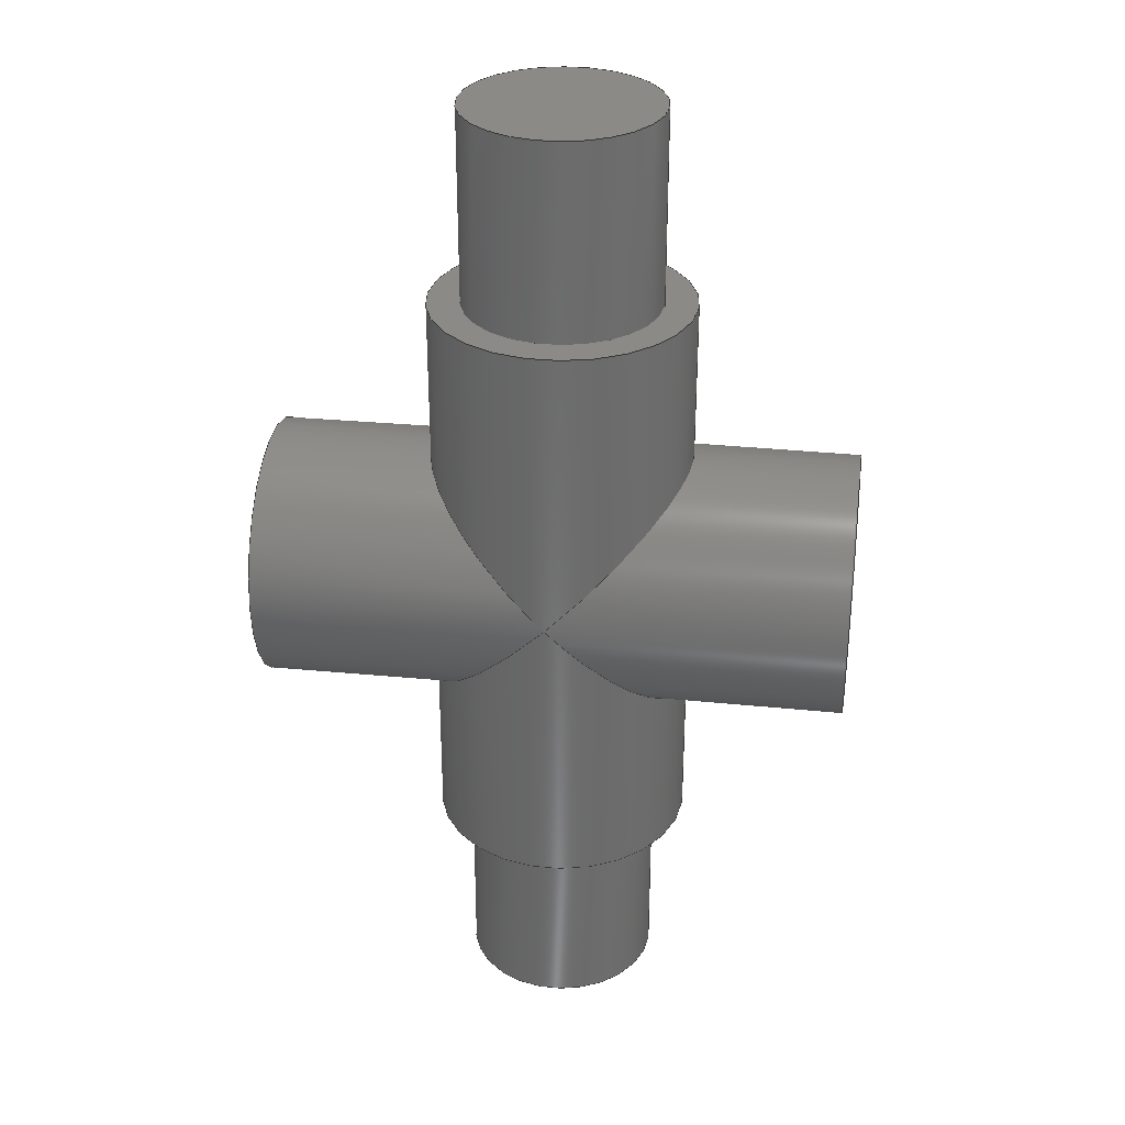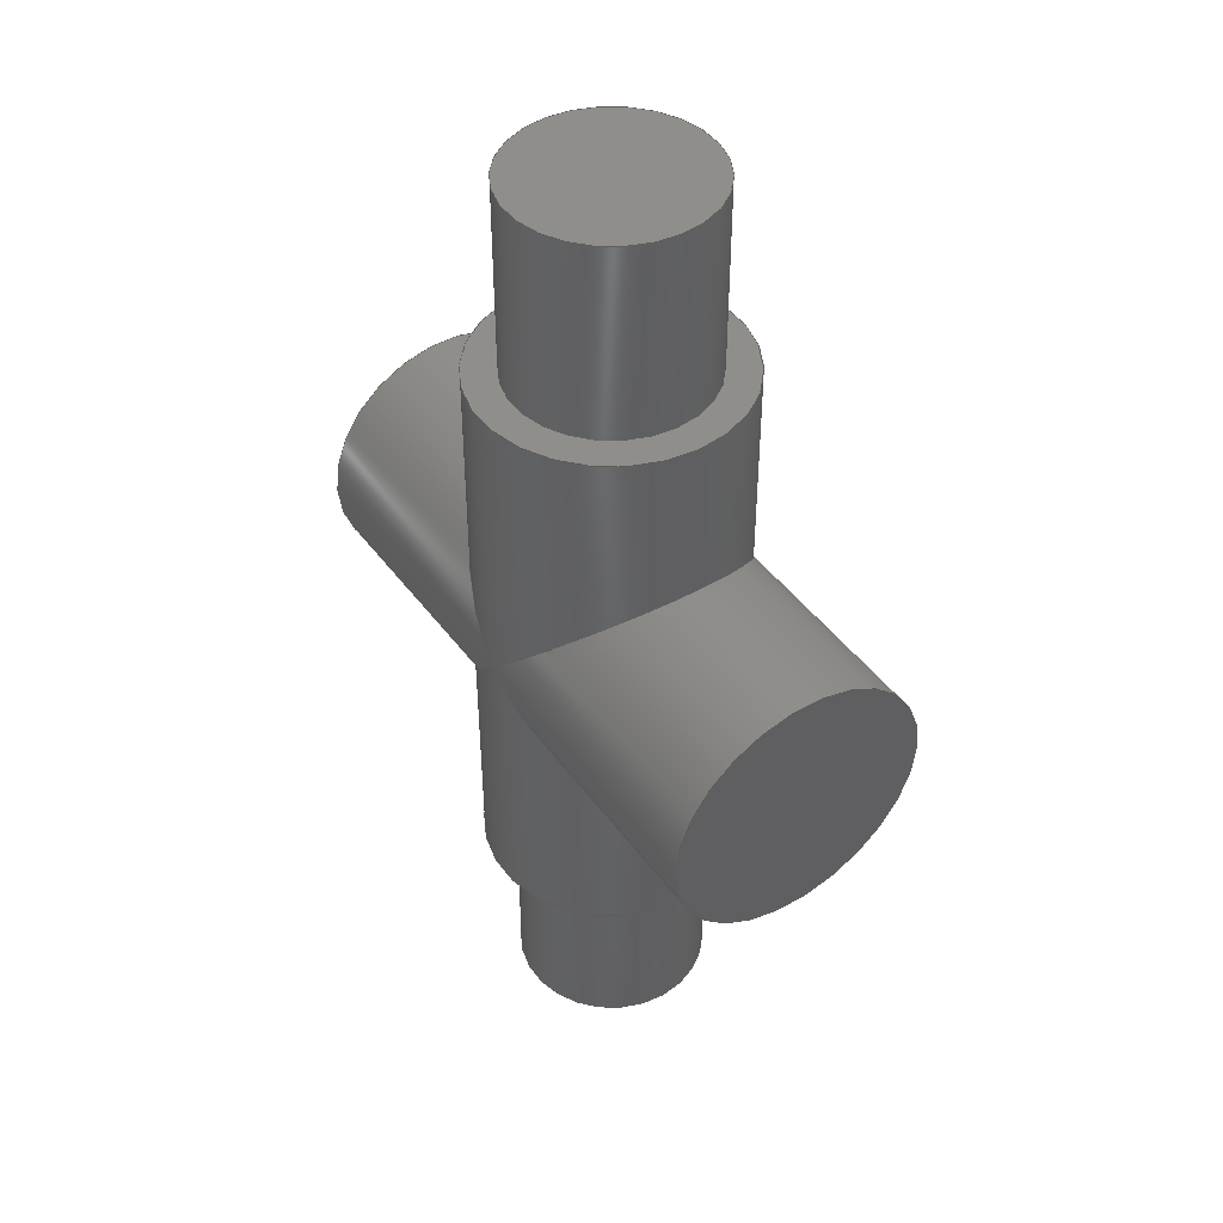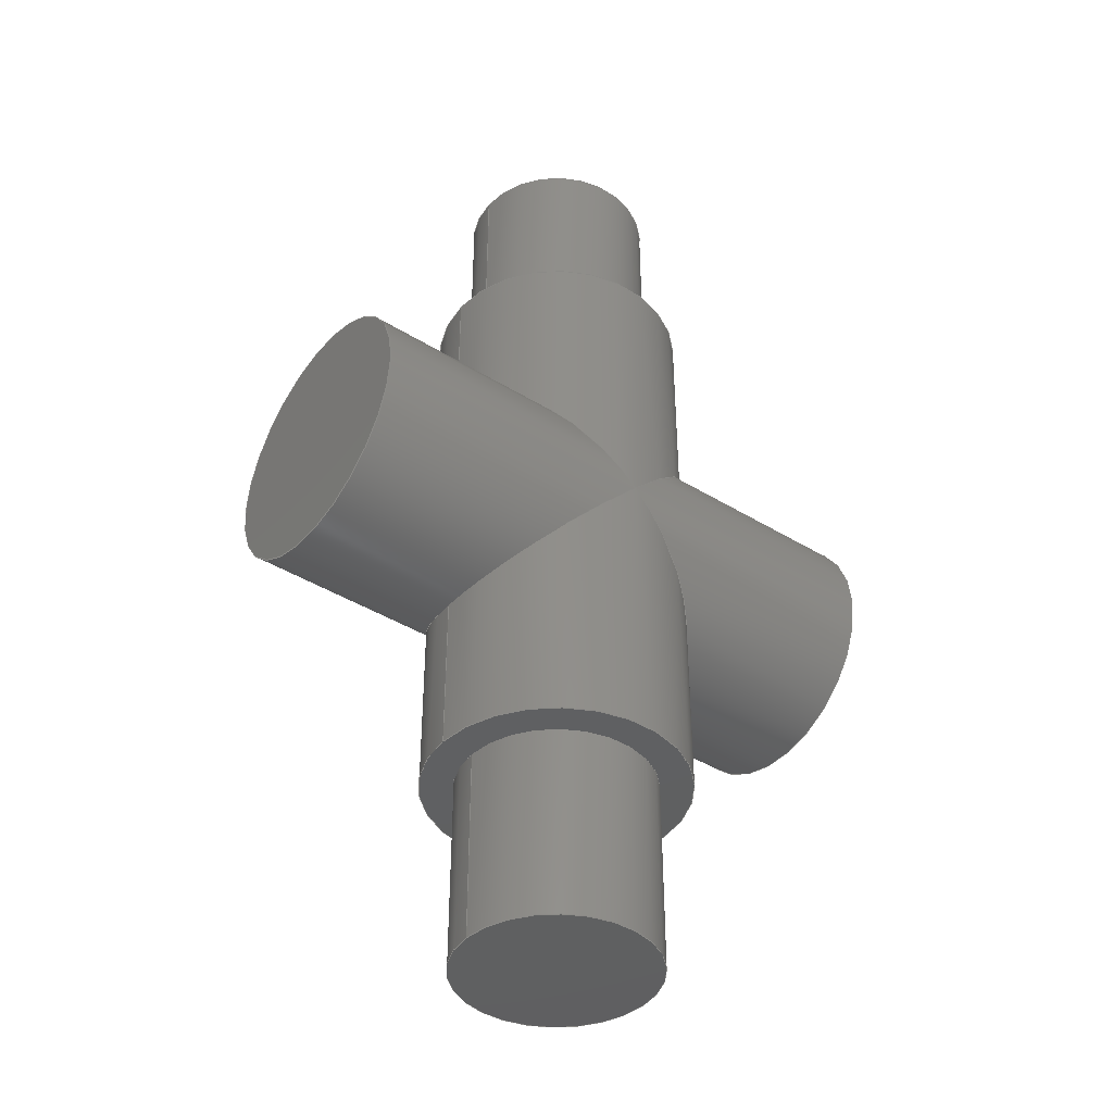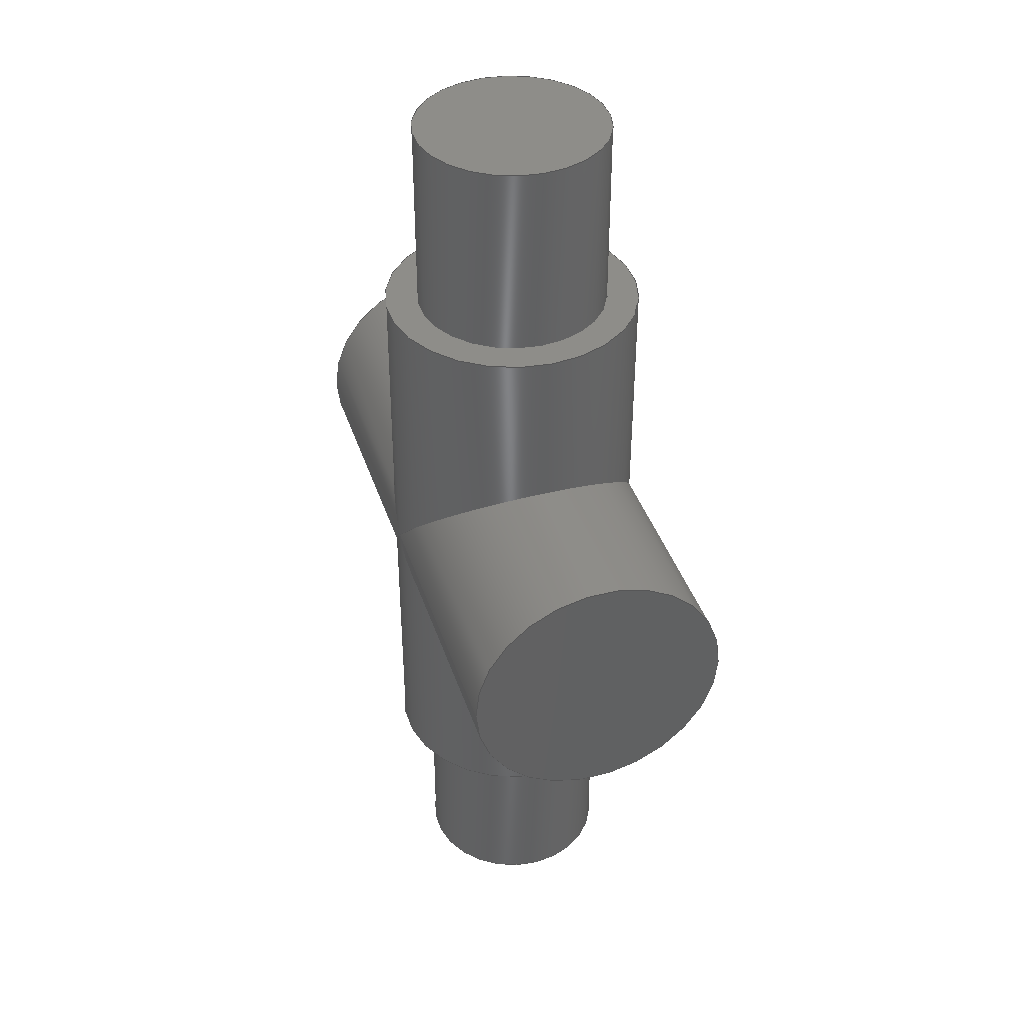
<metadata>
{"format":"step","ext":"step","renderer":"f3d","projection":"perspective","resolution":1024,"background":"white","views":[{"elev":31.5,"azim":-172.0,"up":"+Y"},{"elev":44.5,"azim":56.3,"up":"+Y"},{"elev":-41.0,"azim":-37.1,"up":"+Y"},{"elev":39.9,"azim":72.5,"up":"+Y"}]}
</metadata>
<code>
ISO-10303-21;
DATA;
#1=MECHANICAL_DESIGN_GEOMETRIC_PRESENTATION_REPRESENTATION('',(#4),#304);
#2=SHAPE_REPRESENTATION_RELATIONSHIP('SRR','None',#311,#3);
#3=ADVANCED_BREP_SHAPE_REPRESENTATION('',(#5),#303);
#4=STYLED_ITEM('',(#321),#5);
#5=MANIFOLD_SOLID_BREP('Body1',#156);
#6=FACE_BOUND('',#42,.T.);
#7=FACE_BOUND('',#45,.T.);
#8=ELLIPSE('',#179,0.5657,0.4);
#9=ELLIPSE('',#181,0.5657,0.4);
#10=ELLIPSE('',#182,0.5657,0.4);
#11=ELLIPSE('',#183,0.5657,0.4);
#12=ELLIPSE('',#186,0.5657,0.4);
#13=ELLIPSE('',#187,0.5657,0.4);
#14=PLANE('',#176);
#15=PLANE('',#177);
#16=PLANE('',#188);
#17=PLANE('',#189);
#18=PLANE('',#192);
#19=PLANE('',#195);
#20=FACE_OUTER_BOUND('',#32,.T.);
#21=FACE_OUTER_BOUND('',#33,.T.);
#22=FACE_OUTER_BOUND('',#34,.T.);
#23=FACE_OUTER_BOUND('',#35,.T.);
#24=FACE_OUTER_BOUND('',#36,.T.);
#25=FACE_OUTER_BOUND('',#37,.T.);
#26=FACE_OUTER_BOUND('',#38,.T.);
#27=FACE_OUTER_BOUND('',#39,.T.);
#28=FACE_OUTER_BOUND('',#40,.T.);
#29=FACE_OUTER_BOUND('',#41,.T.);
#30=FACE_OUTER_BOUND('',#43,.T.);
#31=FACE_OUTER_BOUND('',#44,.T.);
#32=EDGE_LOOP('',(#98,#99,#100,#101));
#33=EDGE_LOOP('',(#102,#103,#104,#105));
#34=EDGE_LOOP('',(#106));
#35=EDGE_LOOP('',(#107));
#36=EDGE_LOOP('',(#108,#109,#110,#111,#112,#113,#114));
#37=EDGE_LOOP('',(#115,#116,#117,#118,#119));
#38=EDGE_LOOP('',(#120));
#39=EDGE_LOOP('',(#121));
#40=EDGE_LOOP('',(#122,#123,#124,#125,#126,#127));
#41=EDGE_LOOP('',(#128));
#42=EDGE_LOOP('',(#129));
#43=EDGE_LOOP('',(#130,#131,#132,#133,#134,#135));
#44=EDGE_LOOP('',(#136));
#45=EDGE_LOOP('',(#137));
#46=LINE('',#261,#52);
#47=LINE('',#267,#53);
#48=LINE('',#276,#54);
#49=LINE('',#286,#55);
#50=LINE('',#293,#56);
#51=LINE('',#299,#57);
#52=VECTOR('',#202,0.3);
#53=VECTOR('',#209,0.3);
#54=VECTOR('',#220,0.4);
#55=VECTOR('',#233,0.4);
#56=VECTOR('',#244,0.4);
#57=VECTOR('',#253,0.4);
#58=CIRCLE('',#171,0.3);
#59=CIRCLE('',#172,0.3);
#60=CIRCLE('',#174,0.3);
#61=CIRCLE('',#175,0.3);
#62=CIRCLE('',#180,0.4);
#63=CIRCLE('',#185,0.4);
#64=CIRCLE('',#191,0.4);
#65=CIRCLE('',#194,0.4);
#66=VERTEX_POINT('',#258);
#67=VERTEX_POINT('',#260);
#68=VERTEX_POINT('',#264);
#69=VERTEX_POINT('',#266);
#70=VERTEX_POINT('',#272);
#71=VERTEX_POINT('',#273);
#72=VERTEX_POINT('',#275);
#73=VERTEX_POINT('',#278);
#74=VERTEX_POINT('',#280);
#75=VERTEX_POINT('',#284);
#76=VERTEX_POINT('',#292);
#77=VERTEX_POINT('',#297);
#78=EDGE_CURVE('',#66,#66,#58,.T.);
#79=EDGE_CURVE('',#66,#67,#46,.T.);
#80=EDGE_CURVE('',#67,#67,#59,.T.);
#81=EDGE_CURVE('',#68,#68,#60,.T.);
#82=EDGE_CURVE('',#68,#69,#47,.T.);
#83=EDGE_CURVE('',#69,#69,#61,.T.);
#84=EDGE_CURVE('',#70,#71,#8,.T.);
#85=EDGE_CURVE('',#70,#72,#48,.T.);
#86=EDGE_CURVE('',#72,#72,#62,.T.);
#87=EDGE_CURVE('',#73,#70,#9,.T.);
#88=EDGE_CURVE('',#74,#73,#10,.T.);
#89=EDGE_CURVE('',#71,#74,#11,.T.);
#90=EDGE_CURVE('',#75,#75,#63,.T.);
#91=EDGE_CURVE('',#75,#70,#49,.T.);
#92=EDGE_CURVE('',#74,#70,#12,.T.);
#93=EDGE_CURVE('',#70,#74,#13,.T.);
#94=EDGE_CURVE('',#71,#76,#50,.T.);
#95=EDGE_CURVE('',#76,#76,#64,.T.);
#96=EDGE_CURVE('',#77,#77,#65,.T.);
#97=EDGE_CURVE('',#77,#73,#51,.T.);
#98=ORIENTED_EDGE('',*,*,#78,.F.);
#99=ORIENTED_EDGE('',*,*,#79,.T.);
#100=ORIENTED_EDGE('',*,*,#80,.F.);
#101=ORIENTED_EDGE('',*,*,#79,.F.);
#102=ORIENTED_EDGE('',*,*,#81,.F.);
#103=ORIENTED_EDGE('',*,*,#82,.T.);
#104=ORIENTED_EDGE('',*,*,#83,.F.);
#105=ORIENTED_EDGE('',*,*,#82,.F.);
#106=ORIENTED_EDGE('',*,*,#83,.T.);
#107=ORIENTED_EDGE('',*,*,#78,.T.);
#108=ORIENTED_EDGE('',*,*,#84,.F.);
#109=ORIENTED_EDGE('',*,*,#85,.T.);
#110=ORIENTED_EDGE('',*,*,#86,.F.);
#111=ORIENTED_EDGE('',*,*,#85,.F.);
#112=ORIENTED_EDGE('',*,*,#87,.F.);
#113=ORIENTED_EDGE('',*,*,#88,.F.);
#114=ORIENTED_EDGE('',*,*,#89,.F.);
#115=ORIENTED_EDGE('',*,*,#90,.F.);
#116=ORIENTED_EDGE('',*,*,#91,.T.);
#117=ORIENTED_EDGE('',*,*,#92,.F.);
#118=ORIENTED_EDGE('',*,*,#93,.F.);
#119=ORIENTED_EDGE('',*,*,#91,.F.);
#120=ORIENTED_EDGE('',*,*,#86,.T.);
#121=ORIENTED_EDGE('',*,*,#90,.T.);
#122=ORIENTED_EDGE('',*,*,#92,.T.);
#123=ORIENTED_EDGE('',*,*,#84,.T.);
#124=ORIENTED_EDGE('',*,*,#94,.T.);
#125=ORIENTED_EDGE('',*,*,#95,.F.);
#126=ORIENTED_EDGE('',*,*,#94,.F.);
#127=ORIENTED_EDGE('',*,*,#89,.T.);
#128=ORIENTED_EDGE('',*,*,#95,.T.);
#129=ORIENTED_EDGE('',*,*,#81,.T.);
#130=ORIENTED_EDGE('',*,*,#96,.F.);
#131=ORIENTED_EDGE('',*,*,#97,.T.);
#132=ORIENTED_EDGE('',*,*,#87,.T.);
#133=ORIENTED_EDGE('',*,*,#93,.T.);
#134=ORIENTED_EDGE('',*,*,#88,.T.);
#135=ORIENTED_EDGE('',*,*,#97,.F.);
#136=ORIENTED_EDGE('',*,*,#96,.T.);
#137=ORIENTED_EDGE('',*,*,#80,.T.);
#138=CYLINDRICAL_SURFACE('',#170,0.3);
#139=CYLINDRICAL_SURFACE('',#173,0.3);
#140=CYLINDRICAL_SURFACE('',#178,0.4);
#141=CYLINDRICAL_SURFACE('',#184,0.4);
#142=CYLINDRICAL_SURFACE('',#190,0.4);
#143=CYLINDRICAL_SURFACE('',#193,0.4);
#144=ADVANCED_FACE('',(#20),#138,.T.);
#145=ADVANCED_FACE('',(#21),#139,.T.);
#146=ADVANCED_FACE('',(#22),#14,.F.);
#147=ADVANCED_FACE('',(#23),#15,.T.);
#148=ADVANCED_FACE('',(#24),#140,.T.);
#149=ADVANCED_FACE('',(#25),#141,.T.);
#150=ADVANCED_FACE('',(#26),#16,.F.);
#151=ADVANCED_FACE('',(#27),#17,.T.);
#152=ADVANCED_FACE('',(#28),#142,.T.);
#153=ADVANCED_FACE('',(#29,#6),#18,.F.);
#154=ADVANCED_FACE('',(#30),#143,.T.);
#155=ADVANCED_FACE('',(#31,#7),#19,.T.);
#156=CLOSED_SHELL('',(#144,#145,#146,#147,#148,#149,#150,#151,#152,#153,
#154,#155));
#157=DERIVED_UNIT_ELEMENT(#159,1);
#158=DERIVED_UNIT_ELEMENT(#306,3);
#159=(
MASS_UNIT()
NAMED_UNIT(*)
SI_UNIT(.KILO.,.GRAM.)
);
#160=DERIVED_UNIT((#157,#158));
#161=MEASURE_REPRESENTATION_ITEM('density measure',
POSITIVE_RATIO_MEASURE(7850),#160);
#162=PROPERTY_DEFINITION_REPRESENTATION(#167,#164);
#163=PROPERTY_DEFINITION_REPRESENTATION(#168,#165);
#164=REPRESENTATION('material name',(#166),#303);
#165=REPRESENTATION('density',(#161),#303);
#166=DESCRIPTIVE_REPRESENTATION_ITEM('Steel','Steel');
#167=PROPERTY_DEFINITION('material property','material name',#313);
#168=PROPERTY_DEFINITION('material property','density of part',#313);
#169=AXIS2_PLACEMENT_3D('placement',#256,#196,#197);
#170=AXIS2_PLACEMENT_3D('',#257,#198,#199);
#171=AXIS2_PLACEMENT_3D('',#259,#200,#201);
#172=AXIS2_PLACEMENT_3D('',#262,#203,#204);
#173=AXIS2_PLACEMENT_3D('',#263,#205,#206);
#174=AXIS2_PLACEMENT_3D('',#265,#207,#208);
#175=AXIS2_PLACEMENT_3D('',#268,#210,#211);
#176=AXIS2_PLACEMENT_3D('',#269,#212,#213);
#177=AXIS2_PLACEMENT_3D('',#270,#214,#215);
#178=AXIS2_PLACEMENT_3D('',#271,#216,#217);
#179=AXIS2_PLACEMENT_3D('',#274,#218,#219);
#180=AXIS2_PLACEMENT_3D('',#277,#221,#222);
#181=AXIS2_PLACEMENT_3D('',#279,#223,#224);
#182=AXIS2_PLACEMENT_3D('',#281,#225,#226);
#183=AXIS2_PLACEMENT_3D('',#282,#227,#228);
#184=AXIS2_PLACEMENT_3D('',#283,#229,#230);
#185=AXIS2_PLACEMENT_3D('',#285,#231,#232);
#186=AXIS2_PLACEMENT_3D('',#287,#234,#235);
#187=AXIS2_PLACEMENT_3D('',#288,#236,#237);
#188=AXIS2_PLACEMENT_3D('',#289,#238,#239);
#189=AXIS2_PLACEMENT_3D('',#290,#240,#241);
#190=AXIS2_PLACEMENT_3D('',#291,#242,#243);
#191=AXIS2_PLACEMENT_3D('',#294,#245,#246);
#192=AXIS2_PLACEMENT_3D('',#295,#247,#248);
#193=AXIS2_PLACEMENT_3D('',#296,#249,#250);
#194=AXIS2_PLACEMENT_3D('',#298,#251,#252);
#195=AXIS2_PLACEMENT_3D('',#300,#254,#255);
#196=DIRECTION('axis',(0,0,1));
#197=DIRECTION('refdir',(1,0,0));
#198=DIRECTION('center_axis',(0,1,0));
#199=DIRECTION('ref_axis',(1,0,0));
#200=DIRECTION('center_axis',(0,1,0));
#201=DIRECTION('ref_axis',(1,0,0));
#202=DIRECTION('',(0,-1,0));
#203=DIRECTION('center_axis',(0,-1,0));
#204=DIRECTION('ref_axis',(1,0,0));
#205=DIRECTION('center_axis',(0,1,0));
#206=DIRECTION('ref_axis',(1,0,0));
#207=DIRECTION('center_axis',(0,1,0));
#208=DIRECTION('ref_axis',(1,0,0));
#209=DIRECTION('',(0,-1,0));
#210=DIRECTION('center_axis',(0,-1,0));
#211=DIRECTION('ref_axis',(1,0,0));
#212=DIRECTION('center_axis',(0,1,0));
#213=DIRECTION('ref_axis',(1,0,0));
#214=DIRECTION('center_axis',(0,1,0));
#215=DIRECTION('ref_axis',(1,0,0));
#216=DIRECTION('center_axis',(1,0,0));
#217=DIRECTION('ref_axis',(0,0,-1));
#218=DIRECTION('center_axis',(0.7071,-0.7071,0));
#219=DIRECTION('ref_axis',(0.7071,0.7071,0));
#220=DIRECTION('',(-1,0,0));
#221=DIRECTION('center_axis',(-1,0,0));
#222=DIRECTION('ref_axis',(0,0,-1));
#223=DIRECTION('center_axis',(0.7071,0.7071,0));
#224=DIRECTION('ref_axis',(-0.7071,0.7071,0));
#225=DIRECTION('center_axis',(0.7071,0.7071,0));
#226=DIRECTION('ref_axis',(-0.7071,0.7071,0));
#227=DIRECTION('center_axis',(0.7071,-0.7071,0));
#228=DIRECTION('ref_axis',(0.7071,0.7071,0));
#229=DIRECTION('center_axis',(1,0,0));
#230=DIRECTION('ref_axis',(0,0,-1));
#231=DIRECTION('center_axis',(1,0,0));
#232=DIRECTION('ref_axis',(0,0,-1));
#233=DIRECTION('',(-1,0,0));
#234=DIRECTION('center_axis',(-0.7071,-0.7071,0));
#235=DIRECTION('ref_axis',(-0.7071,0.7071,0));
#236=DIRECTION('center_axis',(-0.7071,0.7071,0));
#237=DIRECTION('ref_axis',(0.7071,0.7071,0));
#238=DIRECTION('center_axis',(1,0,0));
#239=DIRECTION('ref_axis',(0,0,-1));
#240=DIRECTION('center_axis',(1,0,0));
#241=DIRECTION('ref_axis',(0,0,-1));
#242=DIRECTION('center_axis',(0,1,0));
#243=DIRECTION('ref_axis',(1,0,0));
#244=DIRECTION('',(0,-1,0));
#245=DIRECTION('center_axis',(0,-1,0));
#246=DIRECTION('ref_axis',(1,0,0));
#247=DIRECTION('center_axis',(0,1,0));
#248=DIRECTION('ref_axis',(1,0,0));
#249=DIRECTION('center_axis',(0,1,0));
#250=DIRECTION('ref_axis',(1,0,0));
#251=DIRECTION('center_axis',(0,1,0));
#252=DIRECTION('ref_axis',(1,0,0));
#253=DIRECTION('',(0,-1,0));
#254=DIRECTION('center_axis',(0,1,0));
#255=DIRECTION('ref_axis',(1,0,0));
#256=CARTESIAN_POINT('',(0,0,0));
#257=CARTESIAN_POINT('Origin',(0,0,0));
#258=CARTESIAN_POINT('',(-0.3,1.5,3.674e-17));
#259=CARTESIAN_POINT('Origin',(0,1.5,0));
#260=CARTESIAN_POINT('',(-0.3,0.9,-3.674e-17));
#261=CARTESIAN_POINT('',(-0.3,0,3.674e-17));
#262=CARTESIAN_POINT('Origin',(0,0.9,0));
#263=CARTESIAN_POINT('Origin',(0,0,0));
#264=CARTESIAN_POINT('',(-0.3,-0.9,3.674e-17));
#265=CARTESIAN_POINT('Origin',(0,-0.9,0));
#266=CARTESIAN_POINT('',(-0.3,-1.5,3.674e-17));
#267=CARTESIAN_POINT('',(-0.3,0,3.674e-17));
#268=CARTESIAN_POINT('Origin',(0,-1.5,0));
#269=CARTESIAN_POINT('Origin',(0,-1.5,0));
#270=CARTESIAN_POINT('Origin',(0,1.5,0));
#271=CARTESIAN_POINT('Origin',(0,0,0));
#272=CARTESIAN_POINT('',(0,0,0.4));
#273=CARTESIAN_POINT('',(-0.4,-0.4,4.899e-17));
#274=CARTESIAN_POINT('Origin',(0,0,0));
#275=CARTESIAN_POINT('',(-0.9,-4.899e-17,0.4));
#276=CARTESIAN_POINT('',(0,-4.899e-17,0.4));
#277=CARTESIAN_POINT('Origin',(-0.9,0,0));
#278=CARTESIAN_POINT('',(-0.4,0.4,4.899e-17));
#279=CARTESIAN_POINT('Origin',(0,0,0));
#280=CARTESIAN_POINT('',(0,0,-0.4));
#281=CARTESIAN_POINT('Origin',(0,0,0));
#282=CARTESIAN_POINT('Origin',(0,0,0));
#283=CARTESIAN_POINT('Origin',(0,0,0));
#284=CARTESIAN_POINT('',(0.9,-4.899e-17,0.4));
#285=CARTESIAN_POINT('Origin',(0.9,0,0));
#286=CARTESIAN_POINT('',(0,-4.899e-17,0.4));
#287=CARTESIAN_POINT('Origin',(0,0,0));
#288=CARTESIAN_POINT('Origin',(0,0,0));
#289=CARTESIAN_POINT('Origin',(-0.9,0,0));
#290=CARTESIAN_POINT('Origin',(0.9,0,0));
#291=CARTESIAN_POINT('Origin',(0,0,0));
#292=CARTESIAN_POINT('',(-0.4,-0.9,4.899e-17));
#293=CARTESIAN_POINT('',(-0.4,0,4.899e-17));
#294=CARTESIAN_POINT('Origin',(0,-0.9,0));
#295=CARTESIAN_POINT('Origin',(0,-0.9,0));
#296=CARTESIAN_POINT('Origin',(0,0,0));
#297=CARTESIAN_POINT('',(-0.4,0.9,4.899e-17));
#298=CARTESIAN_POINT('Origin',(0,0.9,0));
#299=CARTESIAN_POINT('',(-0.4,0,4.899e-17));
#300=CARTESIAN_POINT('Origin',(0,0.9,0));
#301=UNCERTAINTY_MEASURE_WITH_UNIT(LENGTH_MEASURE(0.001),#305,
'DISTANCE_ACCURACY_VALUE',
'Maximum model space distance between geometric entities at asserted c
onnectivities');
#302=UNCERTAINTY_MEASURE_WITH_UNIT(LENGTH_MEASURE(0.001),#305,
'DISTANCE_ACCURACY_VALUE',
'Maximum model space distance between geometric entities at asserted c
onnectivities');
#303=(
GEOMETRIC_REPRESENTATION_CONTEXT(3)
GLOBAL_UNCERTAINTY_ASSIGNED_CONTEXT((#301))
GLOBAL_UNIT_ASSIGNED_CONTEXT((#305,#307,#308))
REPRESENTATION_CONTEXT('','3D')
);
#304=(
GEOMETRIC_REPRESENTATION_CONTEXT(3)
GLOBAL_UNCERTAINTY_ASSIGNED_CONTEXT((#302))
GLOBAL_UNIT_ASSIGNED_CONTEXT((#305,#307,#308))
REPRESENTATION_CONTEXT('','3D')
);
#305=(
LENGTH_UNIT()
NAMED_UNIT(*)
SI_UNIT(.CENTI.,.METRE.)
);
#306=(
LENGTH_UNIT()
NAMED_UNIT(*)
SI_UNIT($,.METRE.)
);
#307=(
NAMED_UNIT(*)
PLANE_ANGLE_UNIT()
SI_UNIT($,.RADIAN.)
);
#308=(
NAMED_UNIT(*)
SI_UNIT($,.STERADIAN.)
SOLID_ANGLE_UNIT()
);
#309=SHAPE_DEFINITION_REPRESENTATION(#310,#311);
#310=PRODUCT_DEFINITION_SHAPE('',$,#313);
#311=SHAPE_REPRESENTATION('',(#169),#303);
#312=PRODUCT_DEFINITION_CONTEXT('part definition',#317,'design');
#313=PRODUCT_DEFINITION('core','core v6',#314,#312);
#314=PRODUCT_DEFINITION_FORMATION('',$,#319);
#315=PRODUCT_RELATED_PRODUCT_CATEGORY('core v6','core v6',(#319));
#316=APPLICATION_PROTOCOL_DEFINITION('international standard',
'automotive_design',2009,#317);
#317=APPLICATION_CONTEXT(
'Core Data for Automotive Mechanical Design Process');
#318=PRODUCT_CONTEXT('part definition',#317,'mechanical');
#319=PRODUCT('core','core v6',$,(#318));
#320=PRESENTATION_STYLE_ASSIGNMENT((#322));
#321=PRESENTATION_STYLE_ASSIGNMENT((#323));
#322=SURFACE_STYLE_USAGE(.BOTH.,#324);
#323=SURFACE_STYLE_USAGE(.BOTH.,#325);
#324=SURFACE_SIDE_STYLE('',(#326));
#325=SURFACE_SIDE_STYLE('',(#327));
#326=SURFACE_STYLE_FILL_AREA(#328);
#327=SURFACE_STYLE_FILL_AREA(#329);
#328=FILL_AREA_STYLE('Steel - Satin',(#330));
#329=FILL_AREA_STYLE('Plastic - Matte (Black)',(#331));
#330=FILL_AREA_STYLE_COLOUR('Steel - Satin',#332);
#331=FILL_AREA_STYLE_COLOUR('Plastic - Matte (Black)',#333);
#332=COLOUR_RGB('Steel - Satin',0.6275,0.6275,0.6275);
#333=COLOUR_RGB('Plastic - Matte (Black)',0.09804,0.09804,
0.09804);
ENDSEC;
END-ISO-10303-21;

</code>
